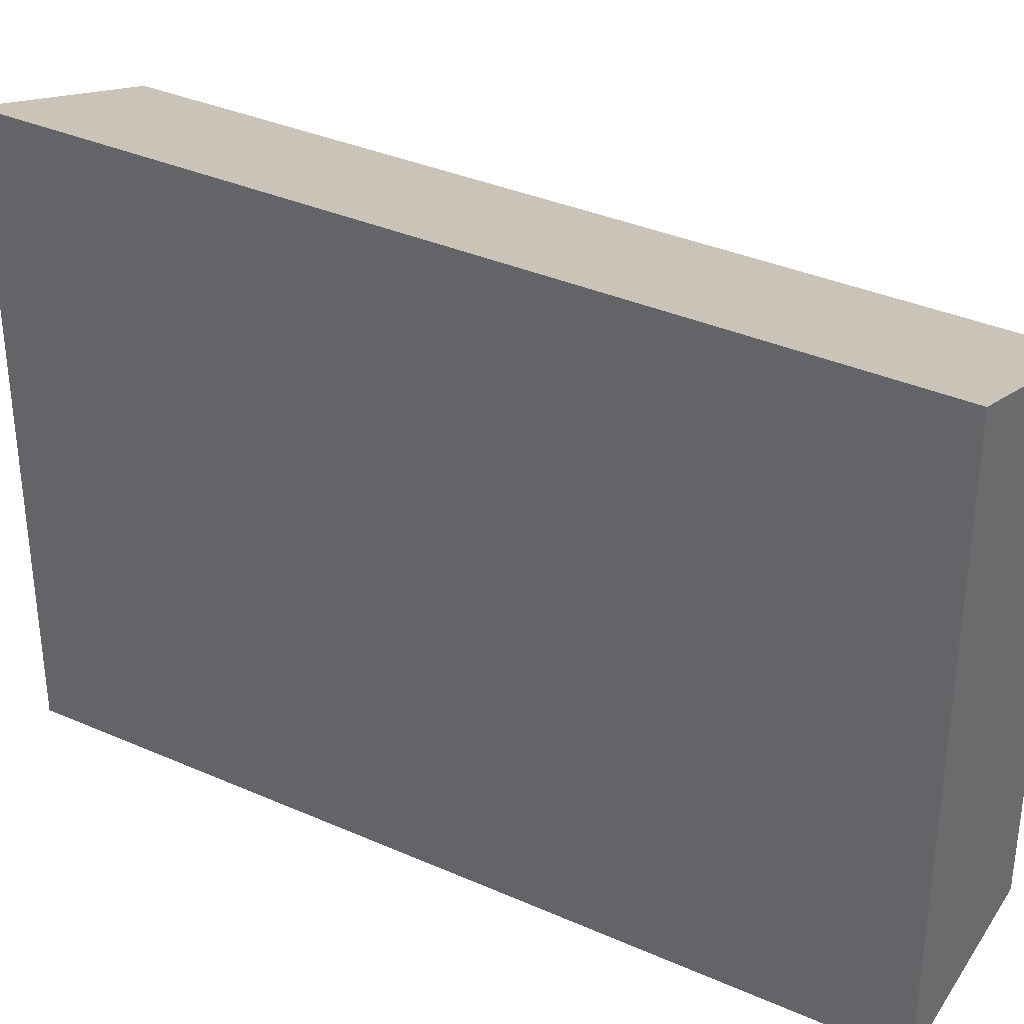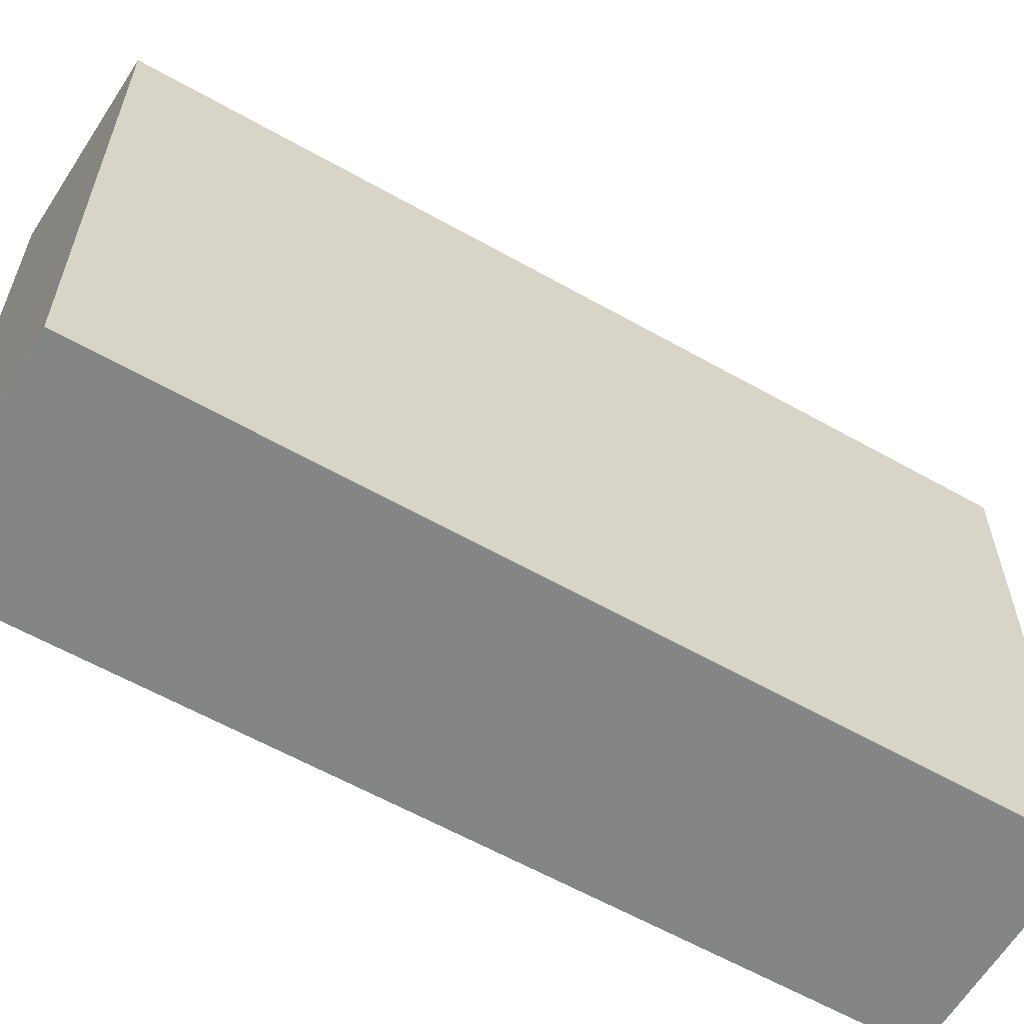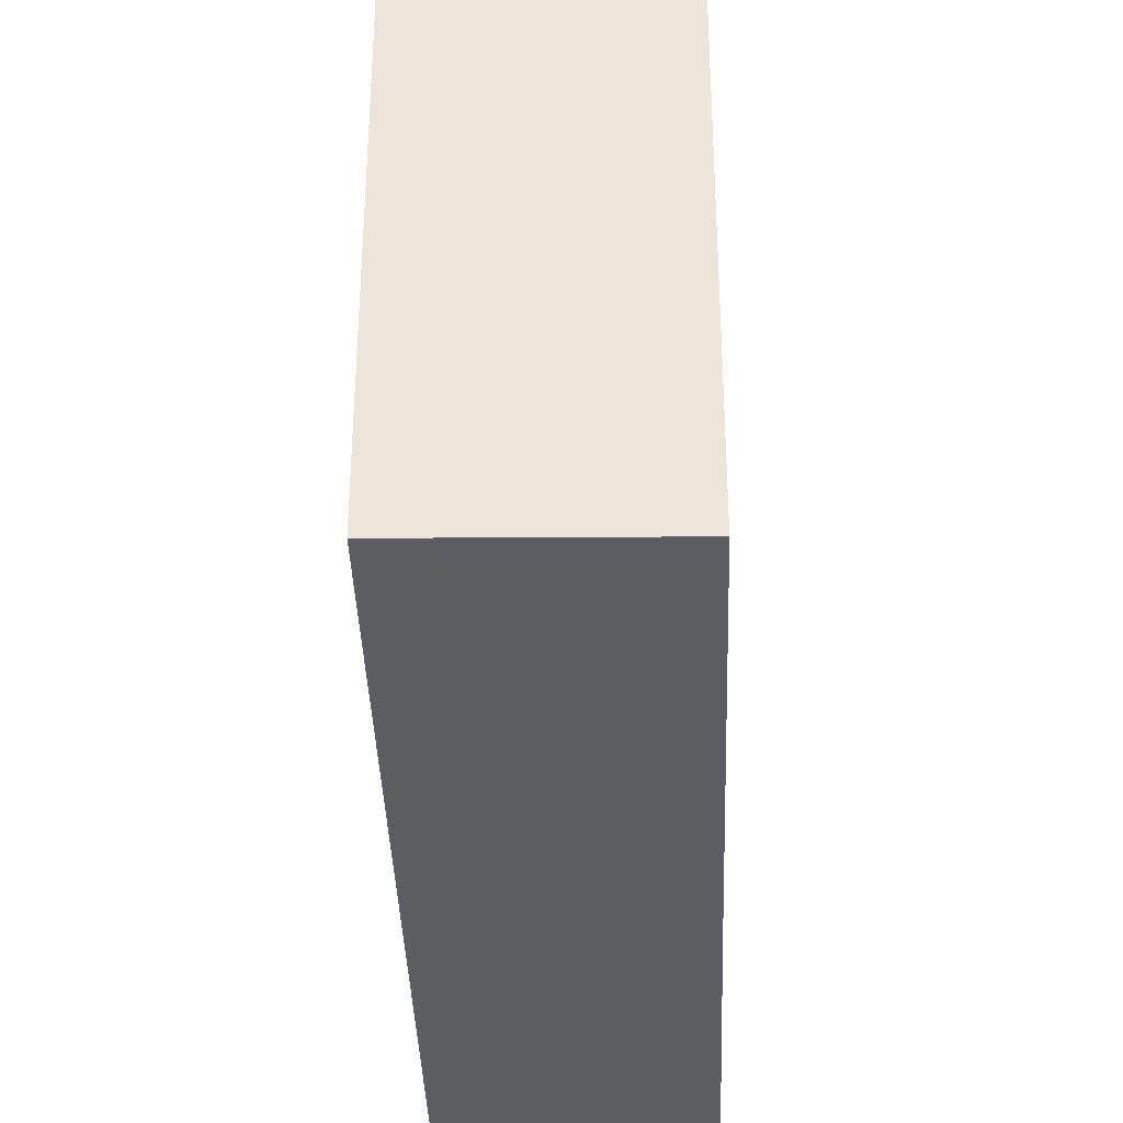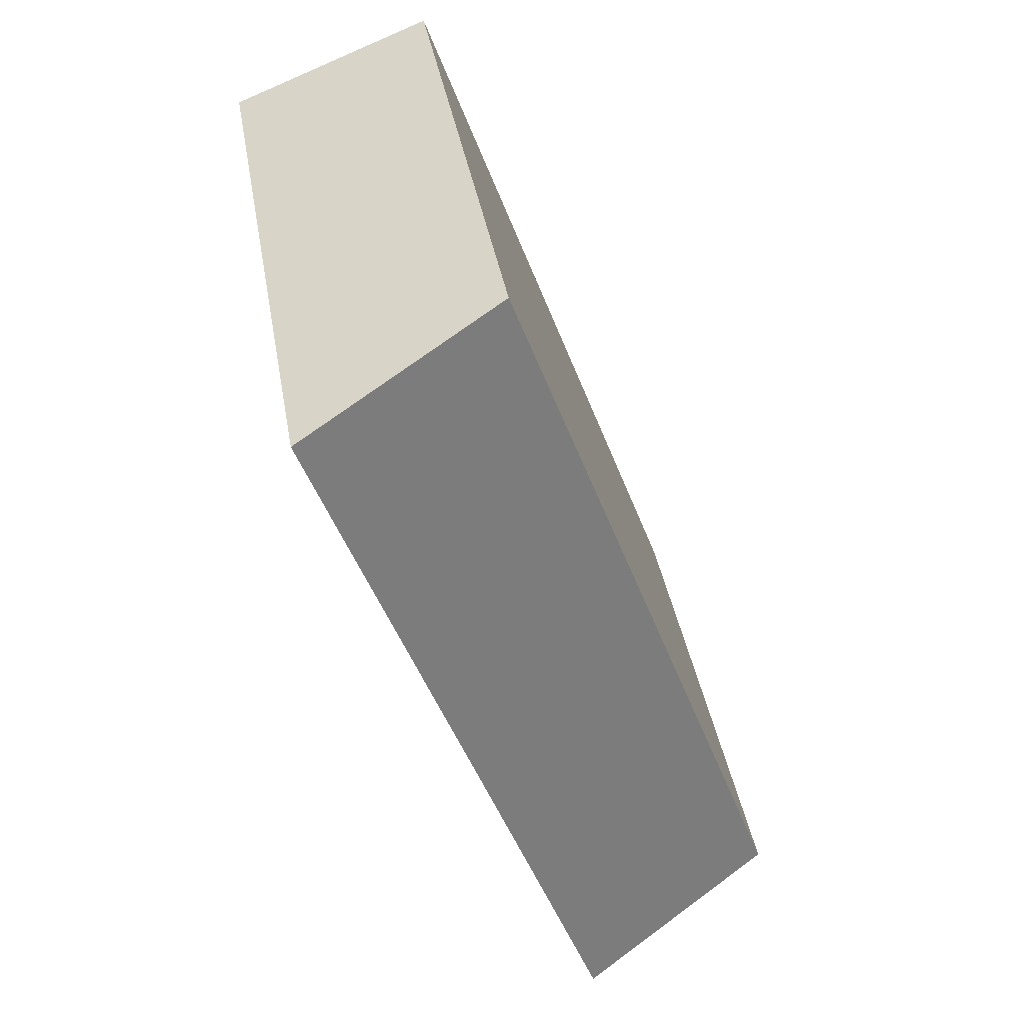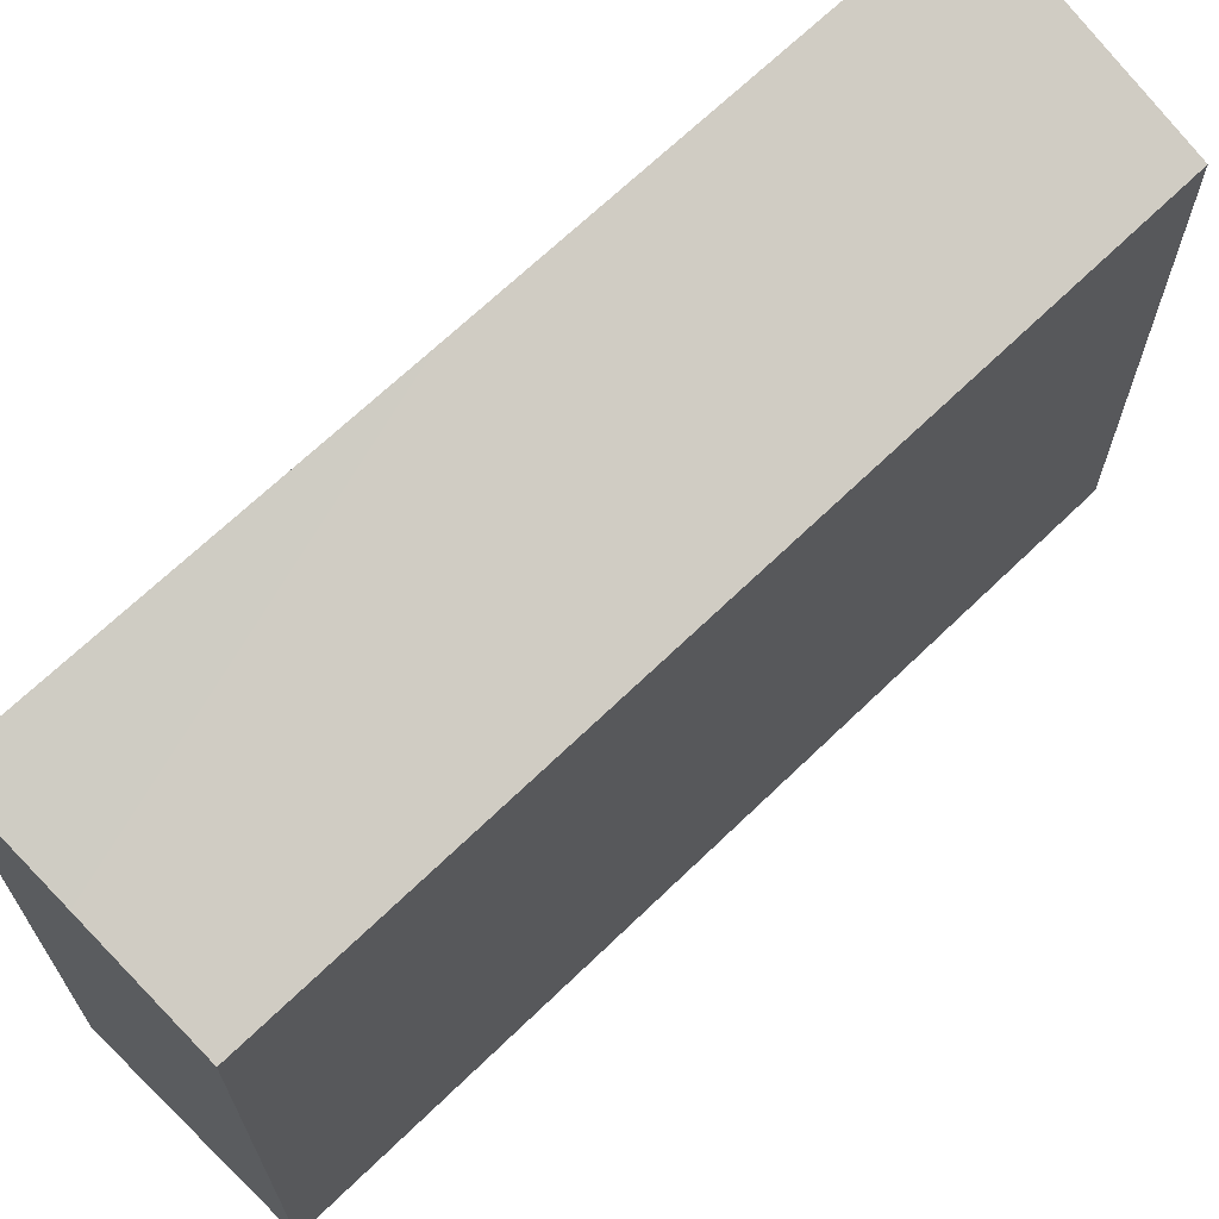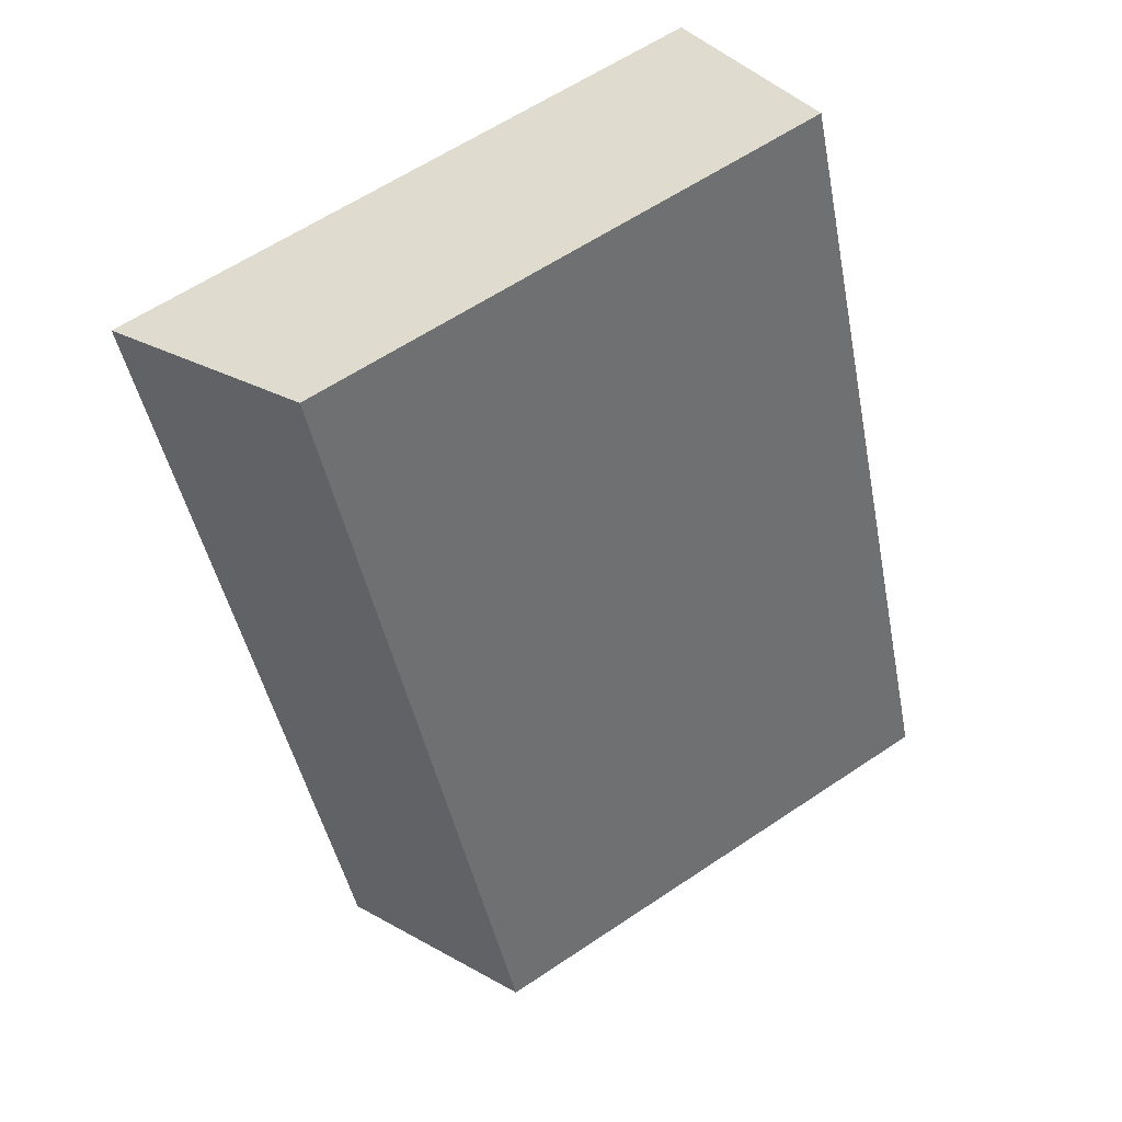
<metadata>
{"format":"obj","ext":"obj","renderer":"f3d","projection":"perspective","resolution":1024,"background":"white","views":[{"elev":35.2,"azim":140.1,"up":"+Y"},{"elev":-61.6,"azim":-100.0,"up":"+Y"},{"elev":-37.1,"azim":21.6,"up":"+Y"},{"elev":40.1,"azim":170.1,"up":"+Z"},{"elev":68.9,"azim":-114.1,"up":"+Y"},{"elev":61.5,"azim":-124.3,"up":"+Z"}]}
</metadata>
<code>
v  0.887 4.662 -0.348
v  2.741 4.963 2.323
v  1.681 4.964 -0.659
v  0 4.325 2.648e-16
v  2.352 4.335 6.509
v  4.009 4.964 5.868
v  1.681 4.035e-17 -0.659
v  0 0 0
v  0.887 2.131e-17 -0.348
v  2.352 -3.986e-16 6.509
v  4.009 -3.593e-16 5.868
v  2.741 -1.422e-16 2.323
g defaultobject
f 1 2 3
f 2 1 4
f 2 4 5
f 2 5 6
f 7 1 3
f 1 7 4
f 4 7 8
f 8 7 9
f 4 10 5
f 10 4 8
f 5 11 6
f 11 5 10
f 11 2 6
f 2 11 3
f 3 11 12
f 3 12 7
f 12 9 7
f 9 12 8
f 8 12 10
f 10 12 11

</code>
